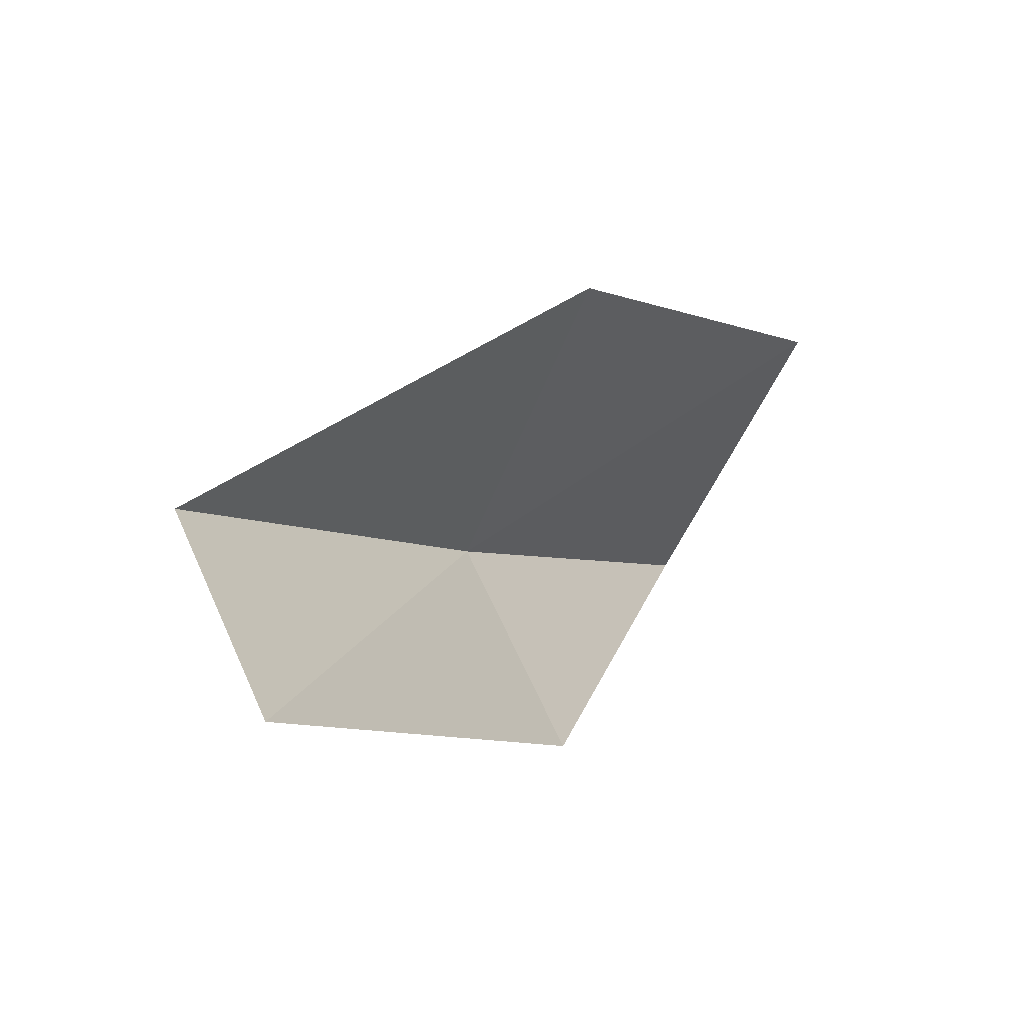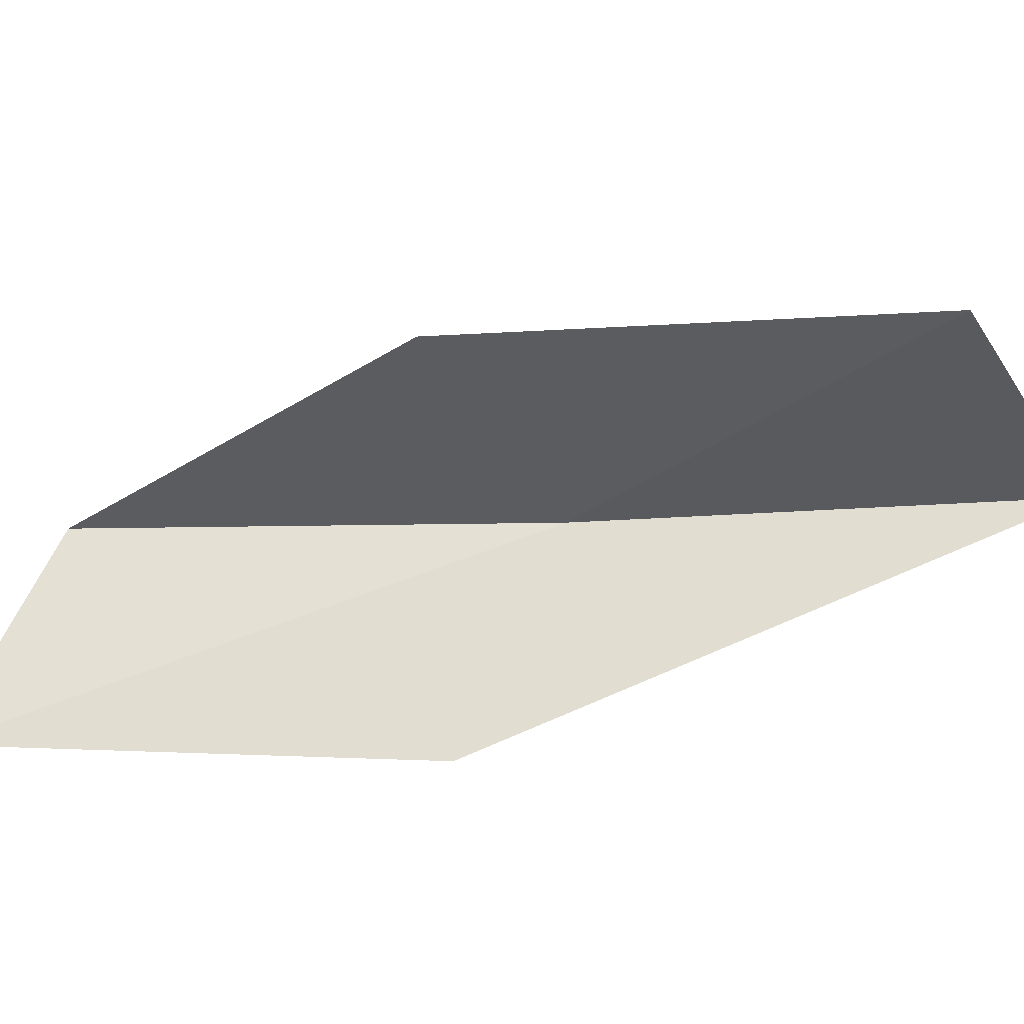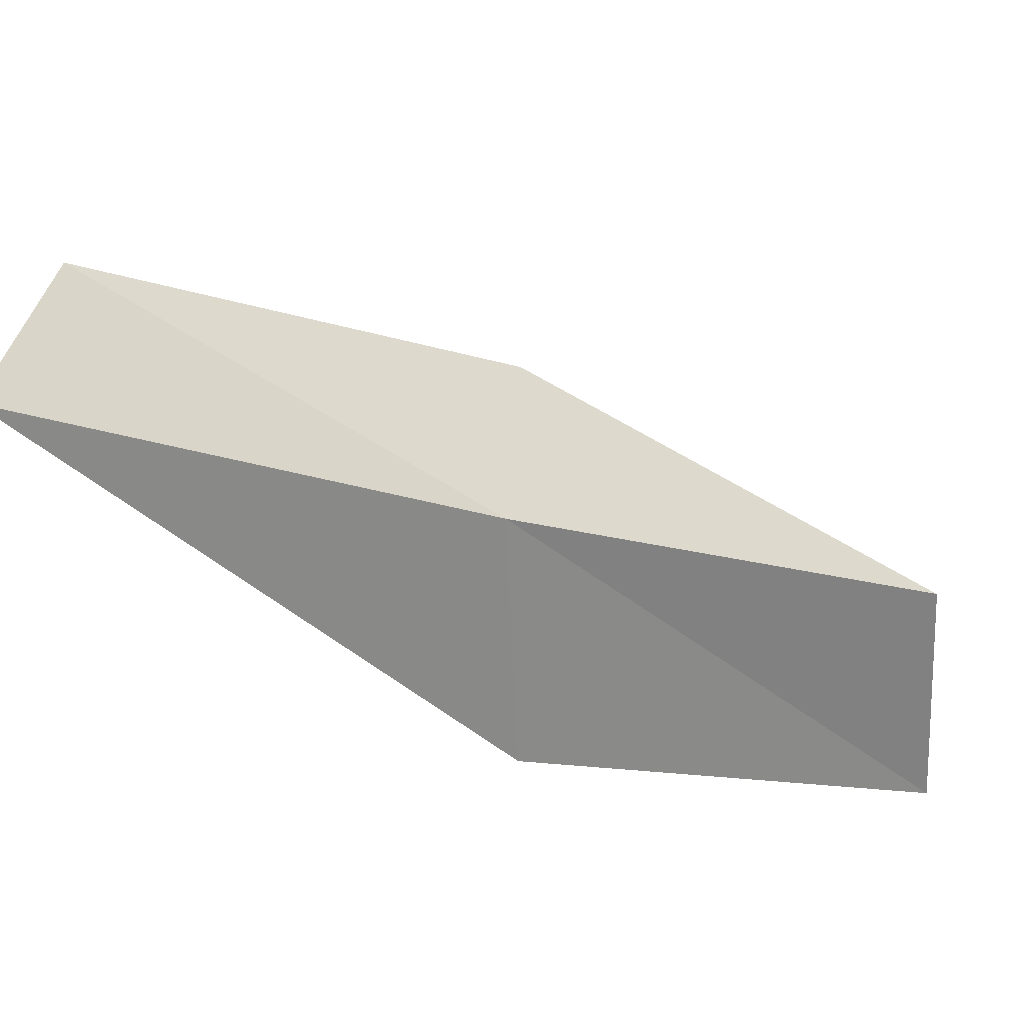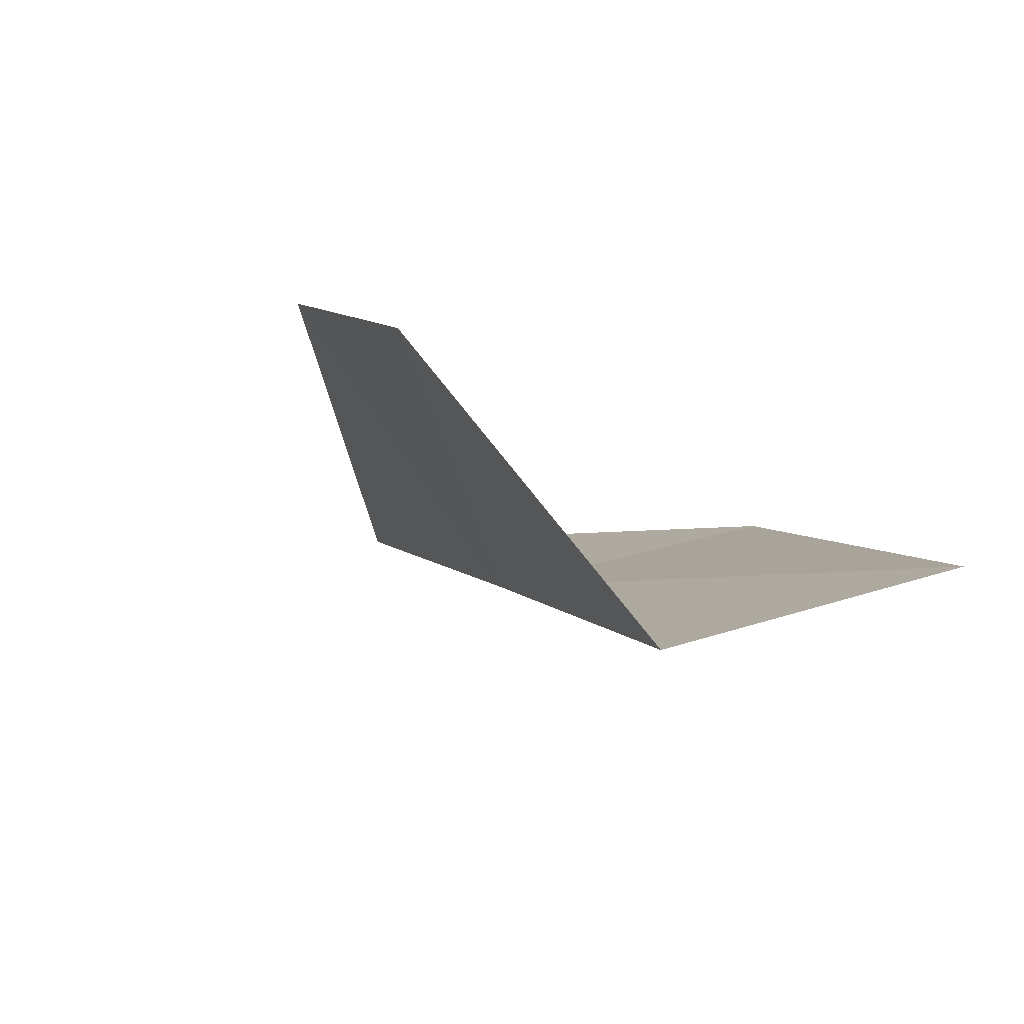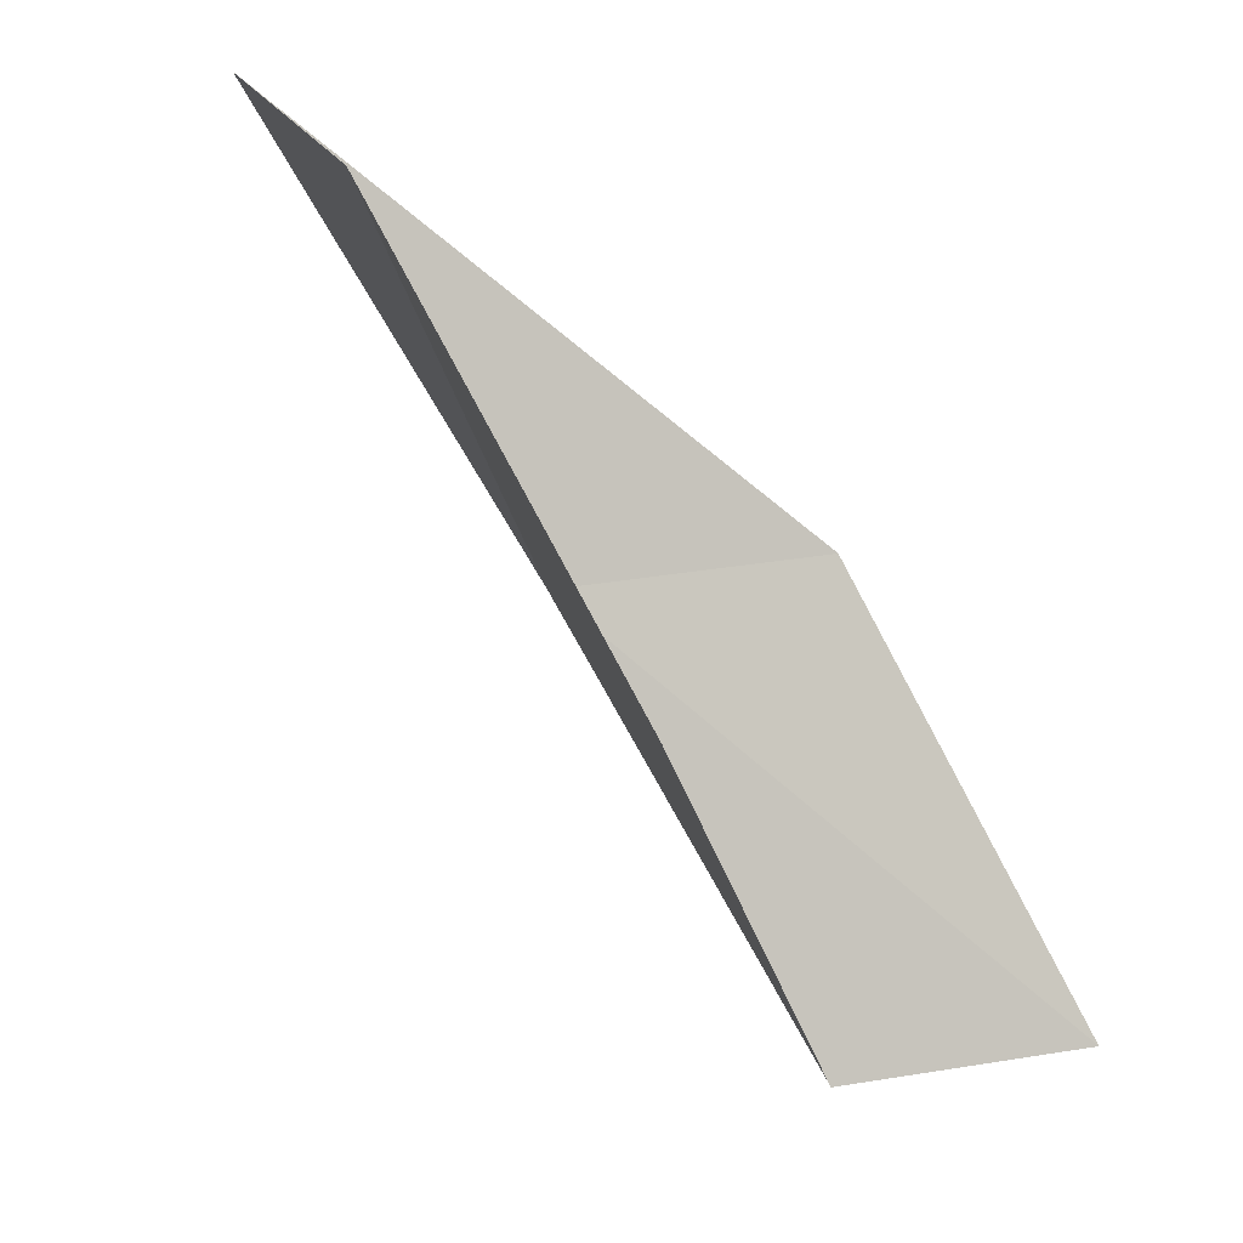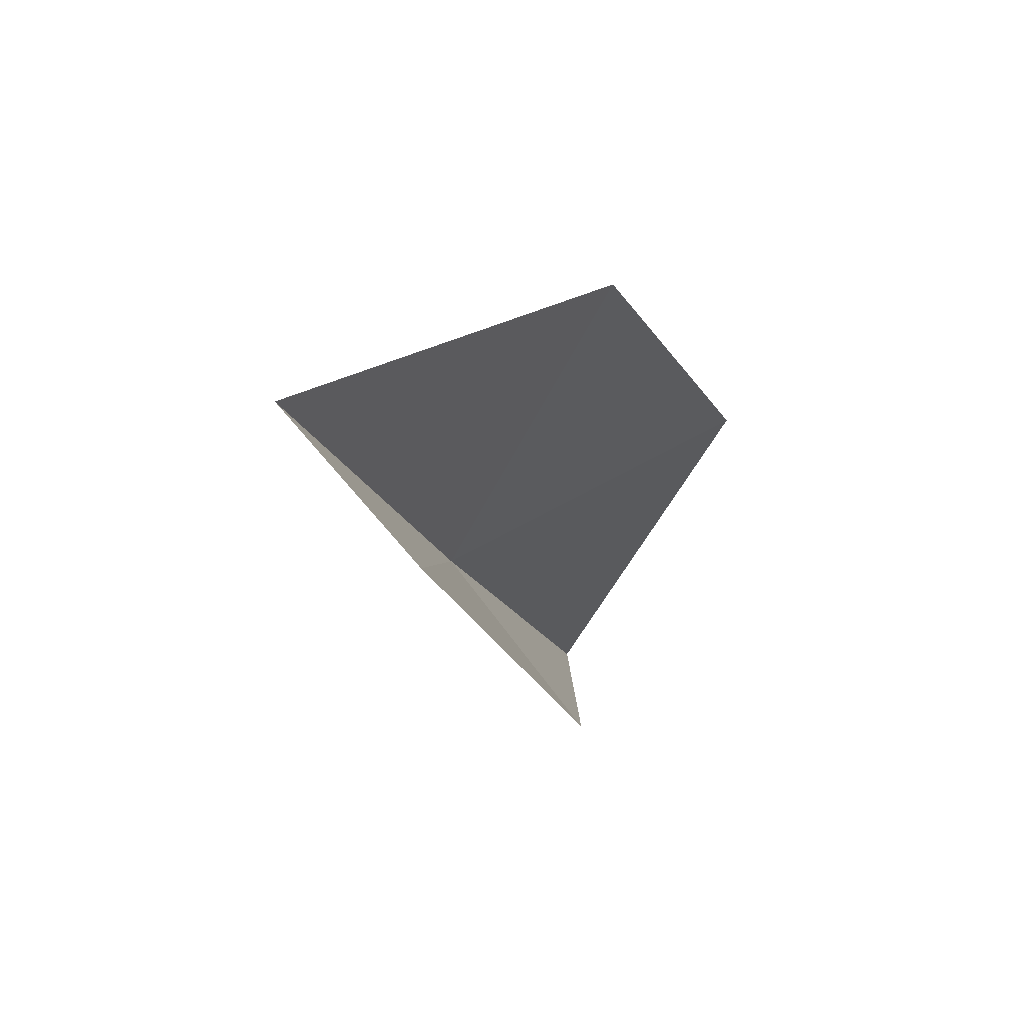
<metadata>
{"format":"obj","ext":"obj","renderer":"f3d","projection":"perspective","resolution":1024,"background":"white","views":[{"elev":-7.4,"azim":-120.2,"up":"+Y"},{"elev":14.7,"azim":-52.9,"up":"+Y"},{"elev":-14.6,"azim":93.7,"up":"+Y"},{"elev":-56.3,"azim":-116.3,"up":"+Z"},{"elev":23.1,"azim":-151.0,"up":"+Z"},{"elev":-18.1,"azim":-132.4,"up":"+Y"}]}
</metadata>
<code>
v 31.58 -35.64 56.66
v 29.71 -37.67 56.66
v 34.45 -35.28 61.02
v 31.72 -32.99 61.02
v 29.21 -33.35 56.66
v 26.89 -37.64 52.3
v 28.77 -35.8 52.3
f 1 3 2
f 1 5 4
f 1 4 3
f 1 6 7
f 1 2 6
f 1 7 5

</code>
